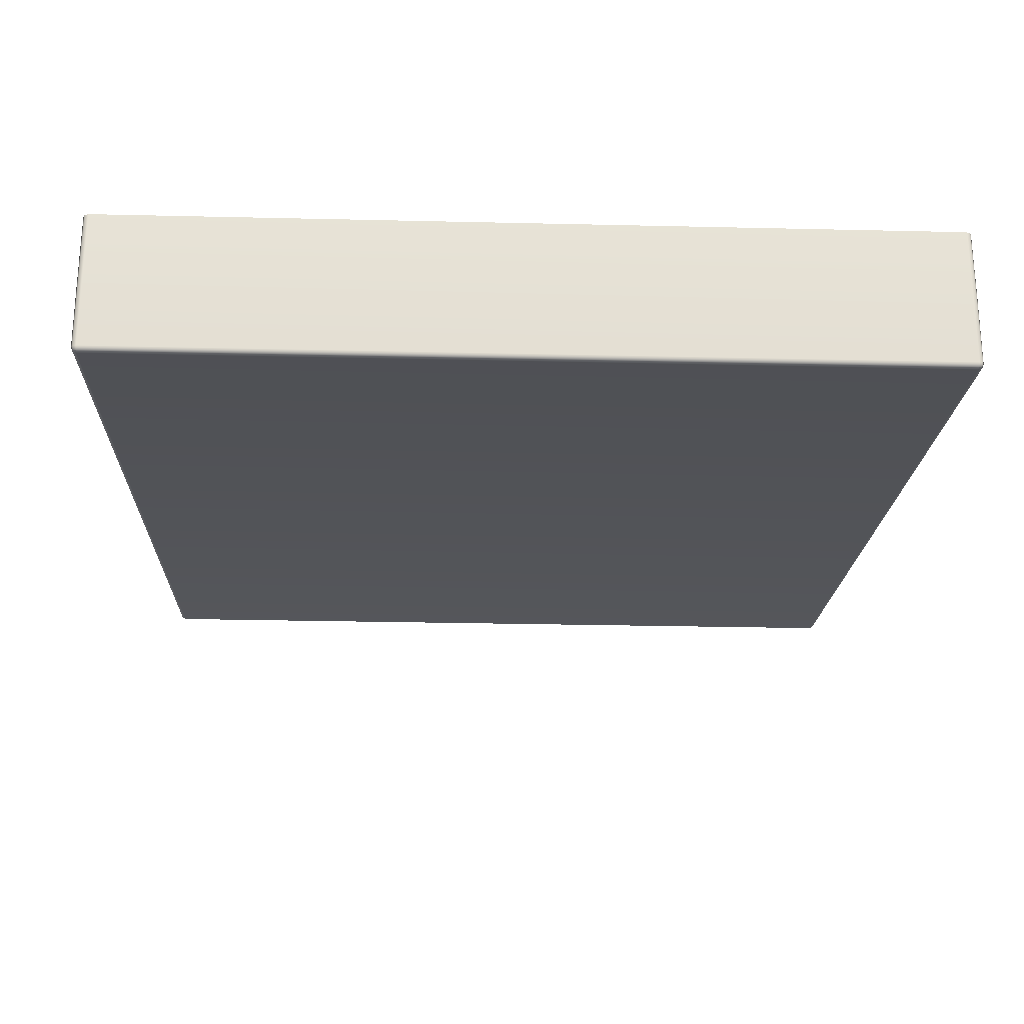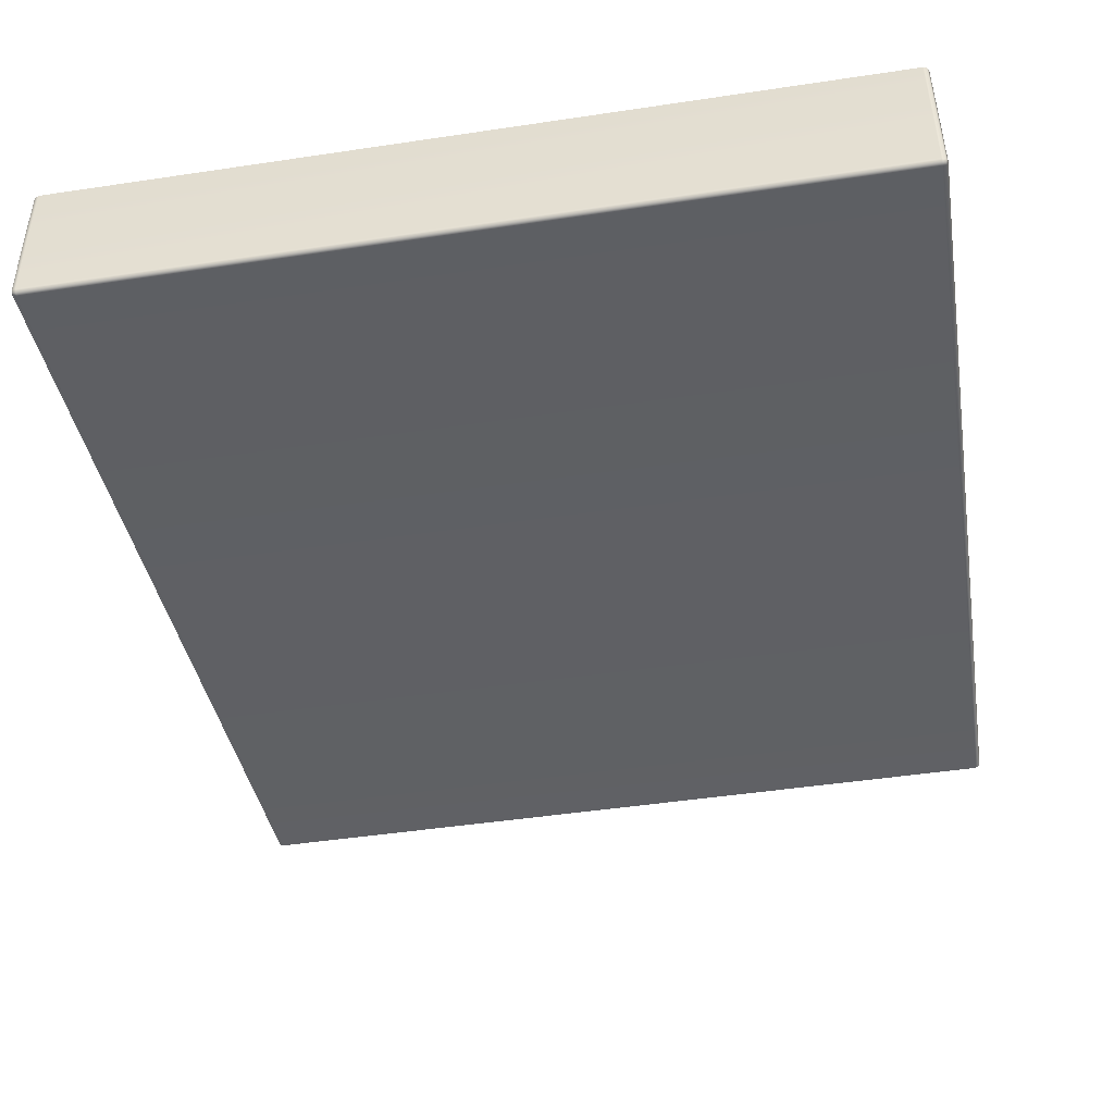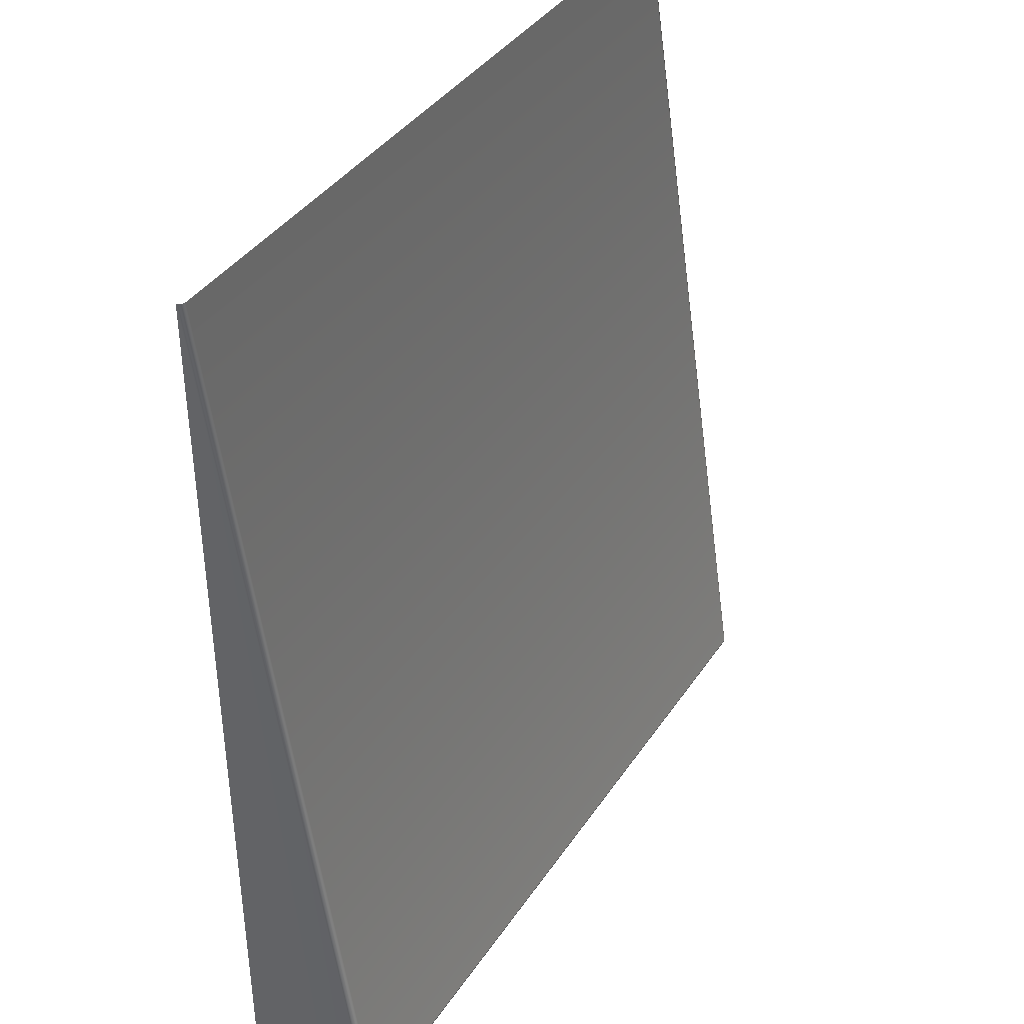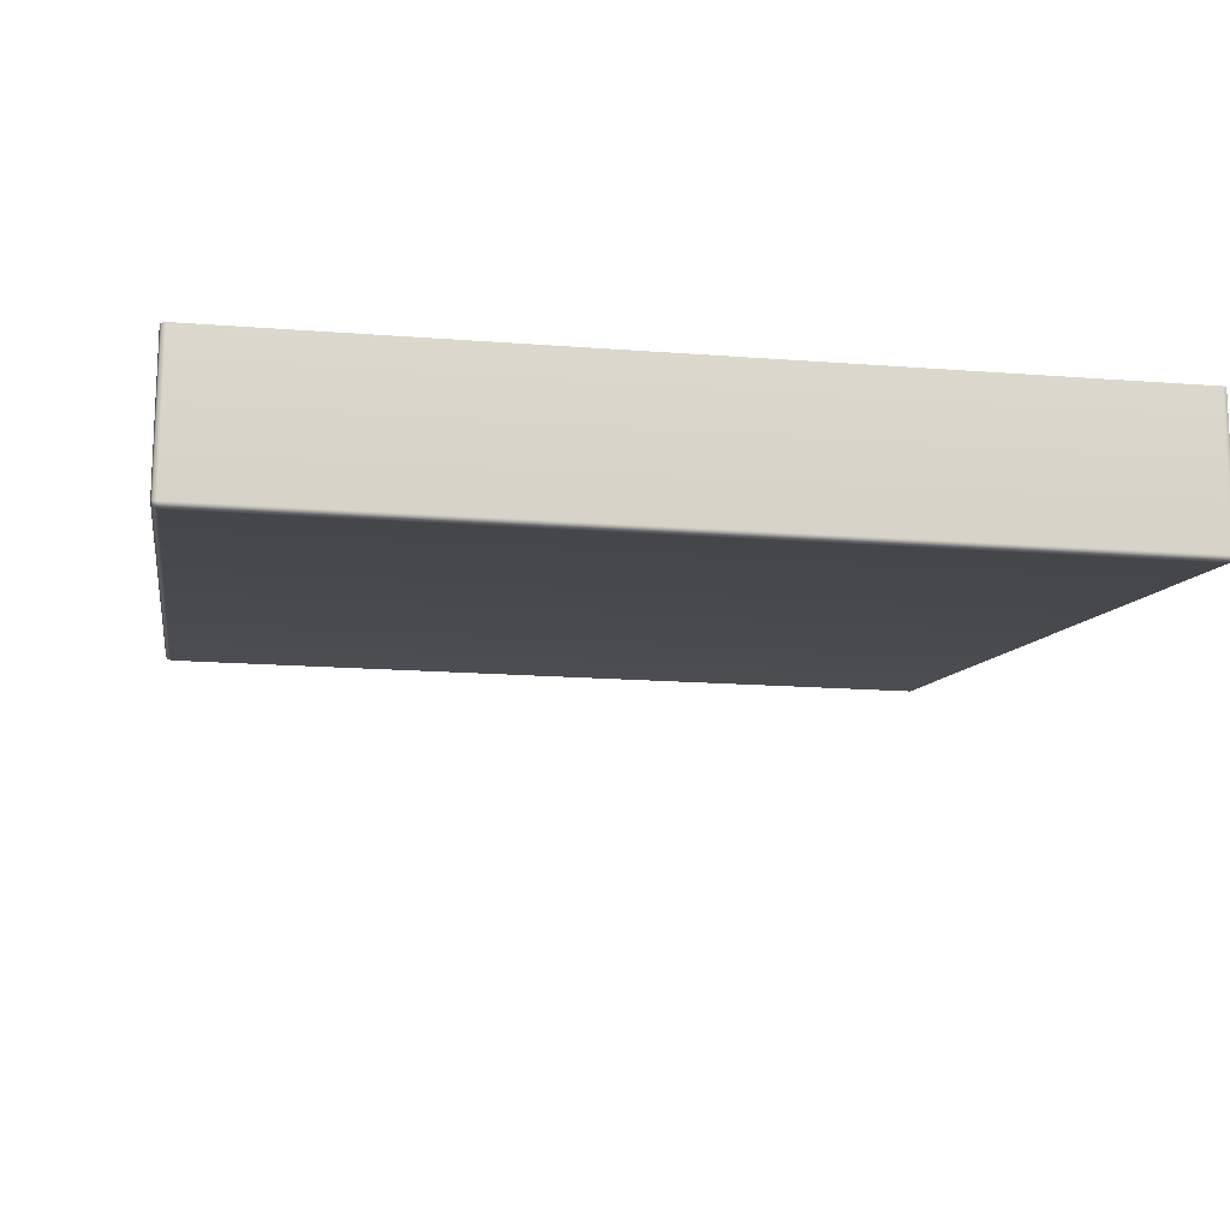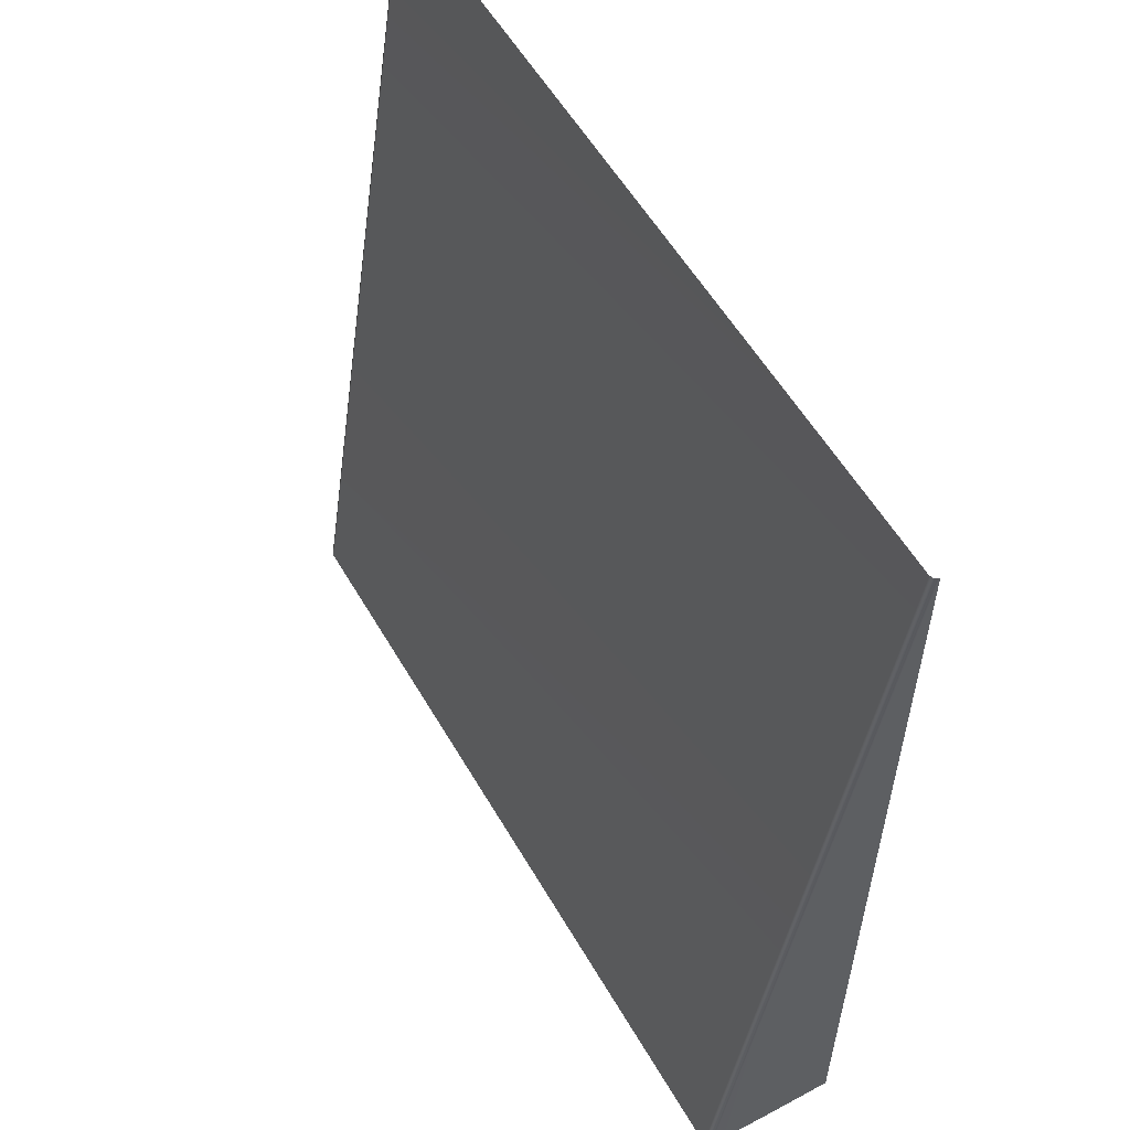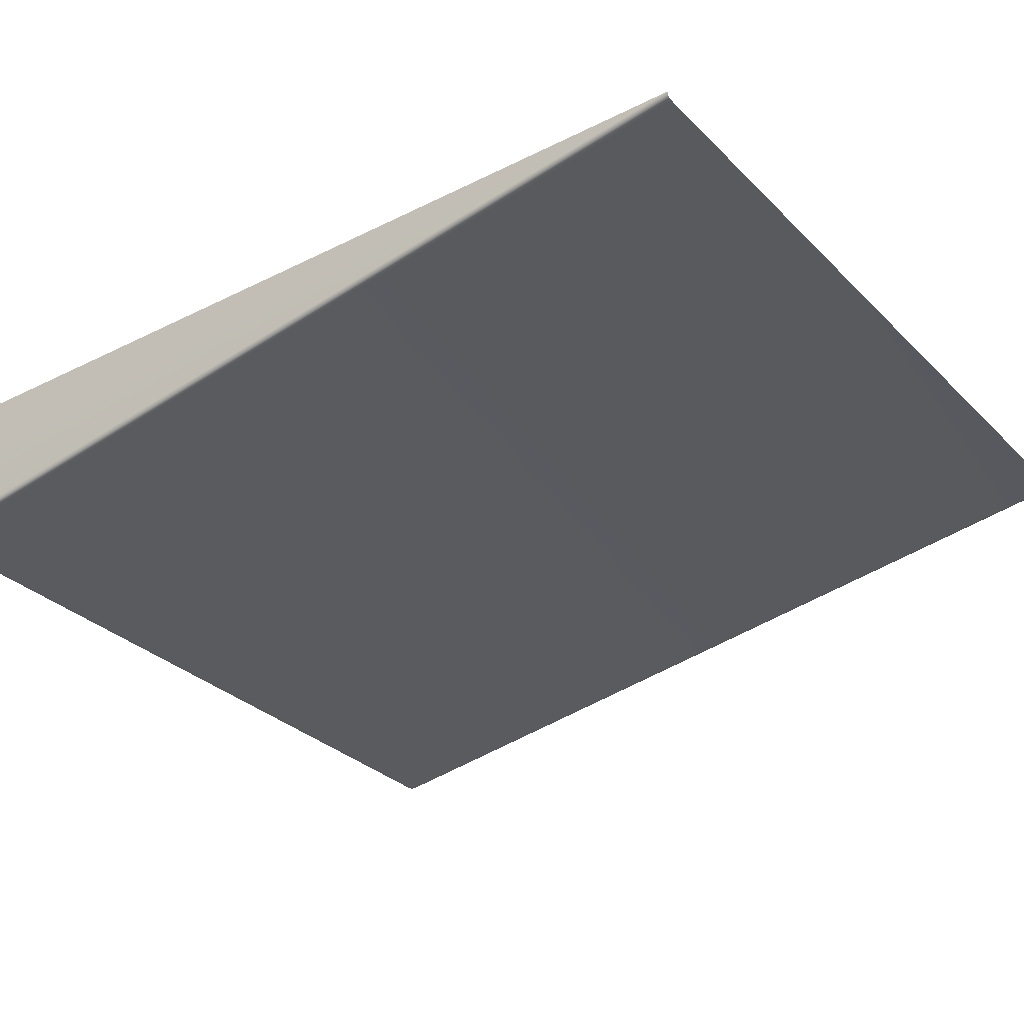
<metadata>
{"format":"obj","ext":"obj","renderer":"f3d","projection":"perspective","resolution":1024,"background":"white","views":[{"elev":-26.4,"azim":177.9,"up":"+Y"},{"elev":-47.4,"azim":-170.4,"up":"+Y"},{"elev":38.2,"azim":-60.1,"up":"+Z"},{"elev":-16.7,"azim":171.0,"up":"+Y"},{"elev":56.3,"azim":60.2,"up":"+Z"},{"elev":-30.4,"azim":-54.3,"up":"+Y"}]}
</metadata>
<code>
g ENV_S01_Vanilla_Bounce_Board_Small_Right_Side_01b_MO
v 2.579 -0.9626 -5.768
v 2.554 -0.08403 4.148e-05
v 2.579 -0.07362 4.148e-05
v 2.554 -0.973 -5.768
v -2.554 -0.08403 4.148e-05
v 2.554 -0.9662 -5.793
v 2.574 -0.9609 -5.788
v -2.554 -0.973 -5.768
v -2.554 -0.9662 -5.793
v -2.579 -0.9626 -5.768
v -2.579 -0.07362 4.148e-05
v -2.574 -0.9609 -5.788
v 2.579 -0.5094 -5.814
v 2.589 -0.08416 -5.801
v 2.579 -0.08416 -5.826
v 2.589 -0.5084 -5.789
v 2.589 -0.04842 4.148e-05
v 2.579 -0.9414 -5.794
v 2.589 -0.9375 -5.769
v 2.579 -0.07362 4.148e-05
v 2.579 -0.9626 -5.768
v 2.574 -0.9609 -5.788
v 2.579 -0.9414 -5.794
v 2.554 -0.9662 -5.793
v 2.574 -0.9609 -5.788
v 2.554 -0.943 -5.804
v 2.579 -0.5094 -5.814
v -2.554 -0.9662 -5.793
v 2.554 -0.5098 -5.825
v 2.579 -0.08416 -5.826
v 2.554 -0.08403 -5.836
v -2.554 -0.943 -5.804
v -2.554 -0.5098 -5.825
v -2.554 -0.08403 -5.836
v -2.579 -0.08416 -5.826
v -2.579 -0.5094 -5.814
v -2.579 -0.9414 -5.794
v -2.574 -0.9609 -5.788
v -2.579 -0.5094 -5.814
v -2.579 -0.08416 -5.826
v -2.589 -0.08416 -5.801
v -2.589 -0.5084 -5.789
v -2.589 -0.04842 4.148e-05
v -2.579 -0.9414 -5.794
v -2.589 -0.9375 -5.769
v -2.579 -0.07362 4.148e-05
v -2.579 -0.9626 -5.768
v -2.574 -0.9609 -5.788
g ENV_S01_Vanilla_Bounce_Board_Small_Right_Side_01b_MO_0
f 3 2 1
f 2 4 1
f 2 5 4
f 1 4 6
f 7 1 6
f 4 8 6
f 5 8 4
f 8 9 6
f 8 5 10
f 8 10 9
f 5 11 10
f 10 12 9
f 15 14 13
f 14 16 13
f 14 17 16
f 13 16 18
f 17 19 16
f 16 19 18
f 17 20 19
f 20 21 19
f 18 19 21
f 22 18 21
f 25 24 23
f 24 26 23
f 27 23 26
f 24 28 26
f 29 27 26
f 30 27 29
f 31 30 29
f 28 32 26
f 26 32 29
f 29 33 31
f 32 33 29
f 33 34 31
f 35 34 33
f 36 35 33
f 36 33 32
f 37 36 32
f 32 28 37
f 28 38 37
f 41 40 39
f 42 41 39
f 43 41 42
f 42 39 44
f 45 43 42
f 45 42 44
f 46 43 45
f 47 46 45
f 45 44 47
f 44 48 47

</code>
